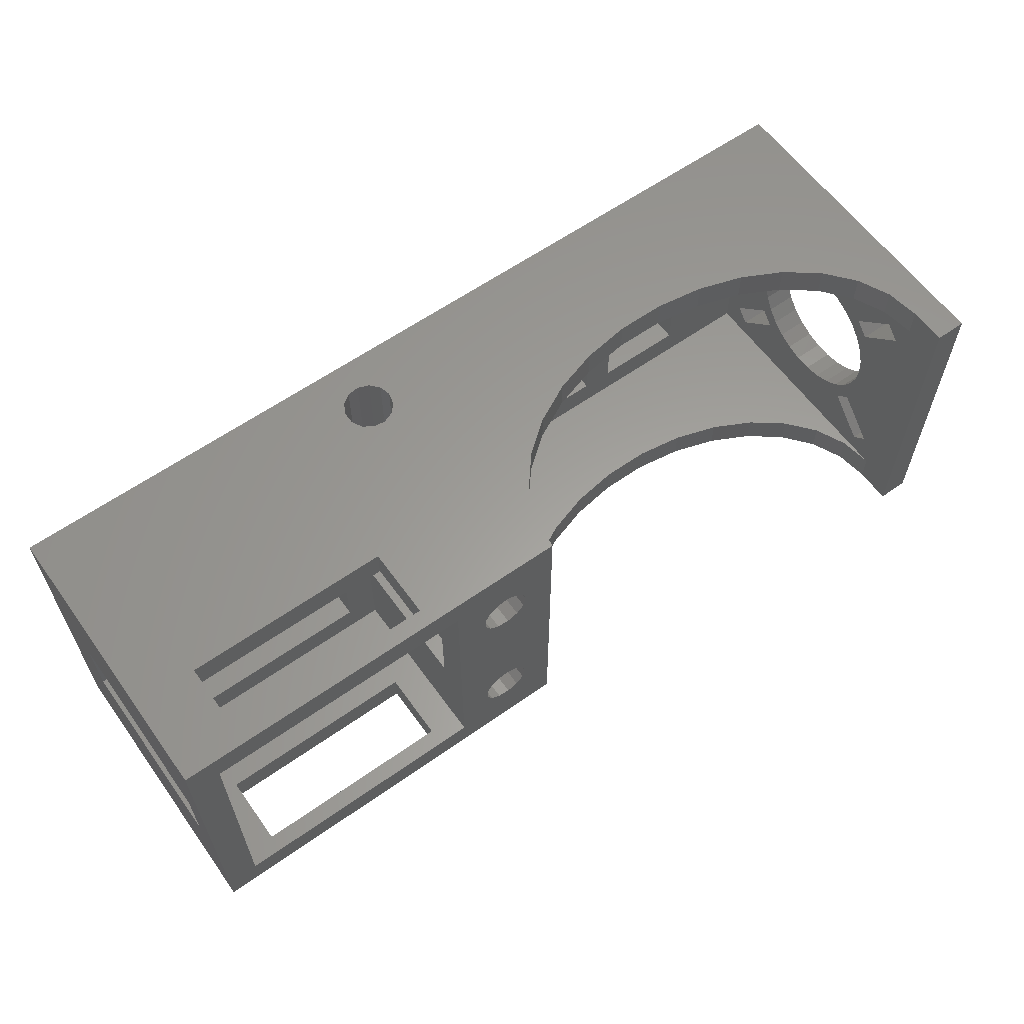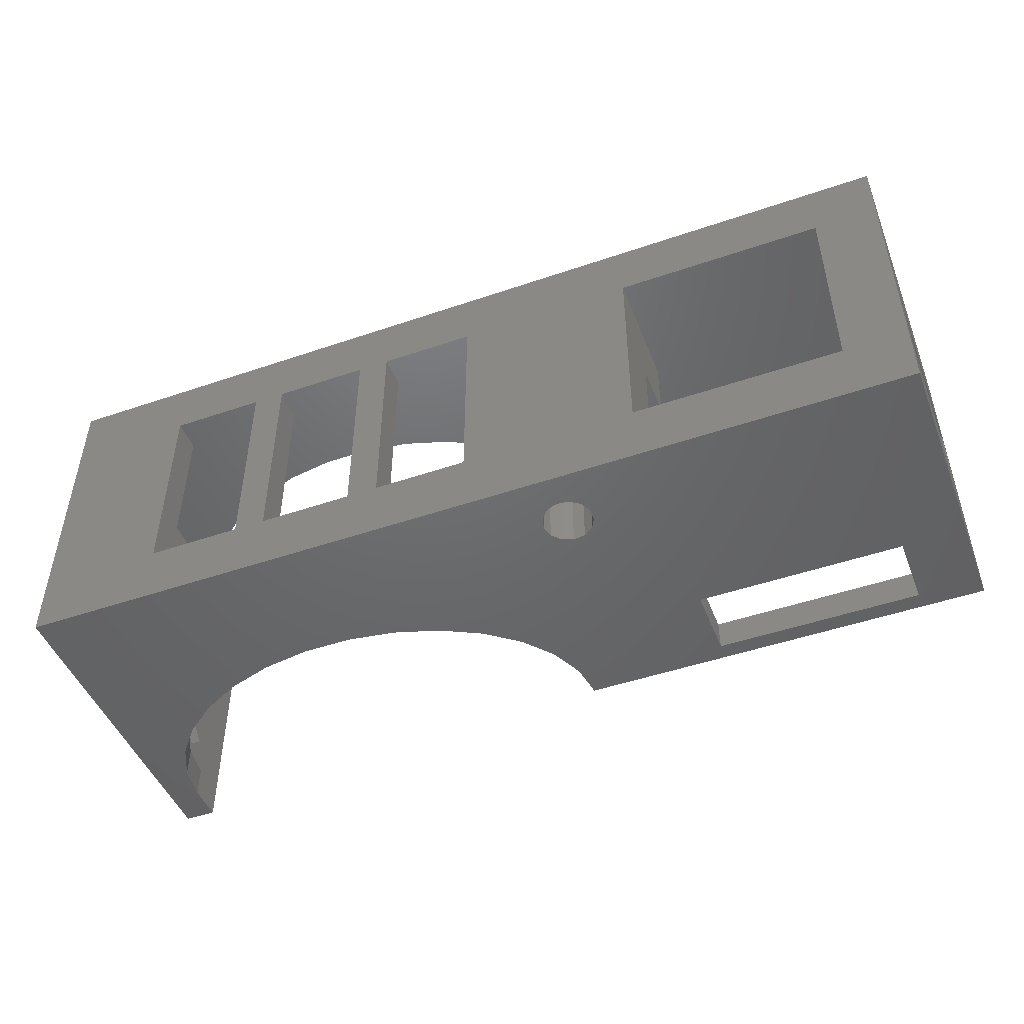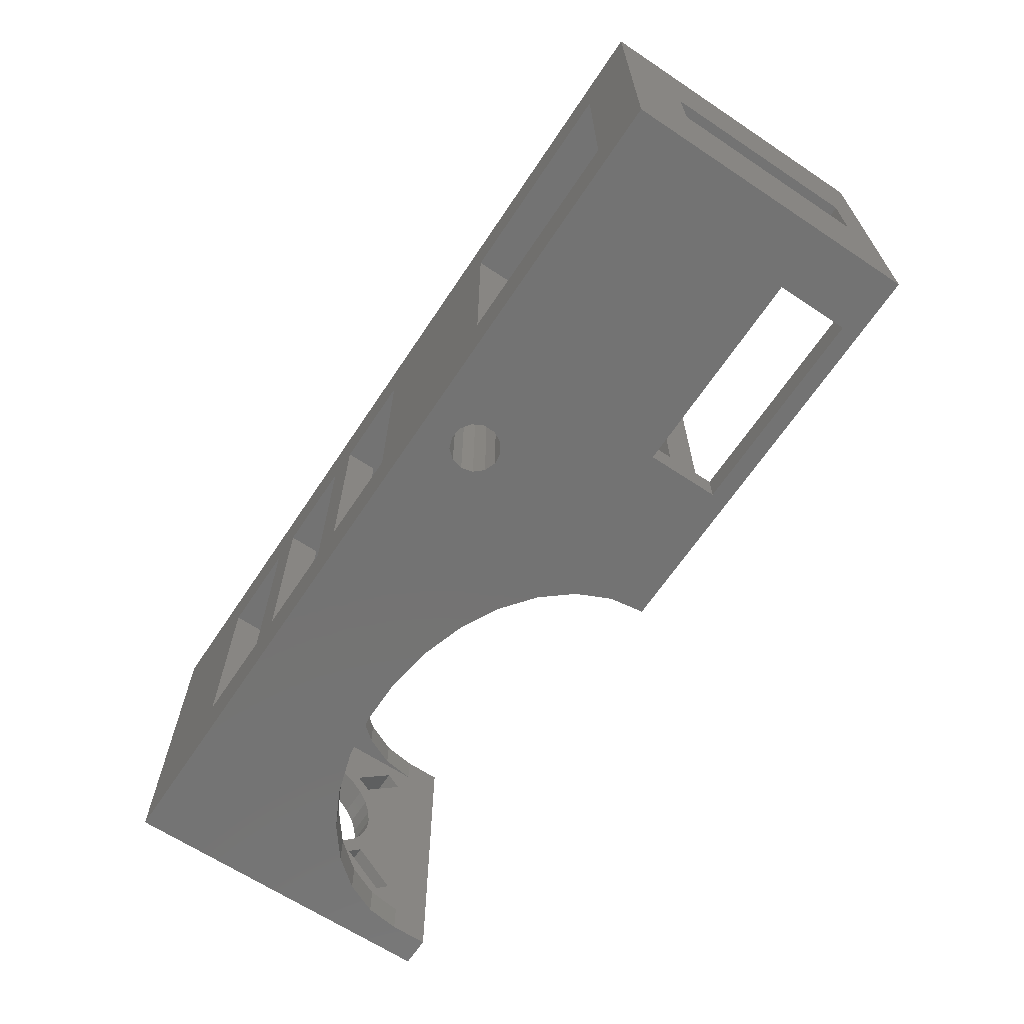
<metadata>
{"format":"stl","ext":"stl","renderer":"f3d","projection":"perspective","resolution":1024,"background":"white","views":[{"elev":60.9,"azim":-35.7,"up":"+Y"},{"elev":-47.9,"azim":-159.0,"up":"+Y"},{"elev":-65.4,"azim":-123.7,"up":"+Y"}]}
</metadata>
<code>
# stl→obj: 342 verts, 740 faces
v -33 -5.75 18.25
v -33 -26.5 23.5
v -33 26.5 23.5
v -33 5.75 18.25
v -33 -26.5 -23.5
v -33 -5.75 -13.25
v -33 26.5 -23.5
v -33 5.75 -13.25
v 24.48 -26.5 -18.47
v 113 -26.5 -23.5
v 33.82 -26.5 18.04
v 33 -26.5 23.5
v 10 -26.5 20.75
v 113 -26.5 29.5
v 108 -26.5 23.5
v 36.24 -26.5 12.82
v 107.2 -26.5 18.04
v 104.8 -26.5 12.82
v 27.54 -26.5 -12.64
v 28 -26.5 -14.5
v 100.8 -26.5 8.071
v 95.59 -26.5 3.992
v 89.25 -26.5 0.7668
v 82.09 -26.5 -1.465
v 74.42 -26.5 -2.606
v 51.75 -26.5 0.7668
v 10 -26.5 9.25
v 66.58 -26.5 -2.606
v 58.91 -26.5 -1.465
v -23 -26.5 9.25
v 21.01 -26.5 -17.15
v 20.12 -26.5 -15.46
v 45.41 -26.5 3.992
v -23 -26.5 20.75
v 40.16 -26.5 8.071
v 22.58 -26.5 -18.24
v 27.54 -26.5 -16.36
v 20.12 -26.5 -13.54
v 21.01 -26.5 -11.85
v 22.58 -26.5 -10.76
v 24.48 -26.5 -10.53
v 26.27 -26.5 -11.21
v 26.27 -26.5 -17.79
v 108 -26.5 29.5
v 53 16.5 -23.5
v 58 -16.5 -23.5
v 53 -16.5 -23.5
v 10 16.5 -23.5
v 113 26.5 -23.5
v -23 16.5 -23.5
v 93 -16.5 -23.5
v 78 -16.5 -23.5
v -23 -16.5 -23.5
v 10 -16.5 -23.5
v 38 16.5 -23.5
v 38 -16.5 -23.5
v 58 16.5 -23.5
v 73 16.5 -23.5
v 73 -16.5 -23.5
v 78 16.5 -23.5
v 93 16.5 -23.5
v 10 26.5 20.75
v 51.75 26.5 0.7668
v 10 26.5 9.25
v 33 26.5 23.5
v 58.91 26.5 -1.465
v -23 26.5 9.25
v -23 26.5 20.75
v 66.58 26.5 -2.606
v 74.42 26.5 -2.606
v 82.09 26.5 -1.465
v 36.24 26.5 12.82
v 40.16 26.5 8.071
v 89.25 26.5 0.7668
v 95.59 26.5 3.992
v 100.8 26.5 8.071
v 104.8 26.5 12.82
v 107.2 26.5 18.04
v 108 26.5 23.5
v 108 26.5 29.5
v 113 26.5 29.5
v 26.27 26.5 -11.21
v 33.82 26.5 18.04
v 20.12 26.5 -13.54
v 20.12 26.5 -15.46
v 21.01 26.5 -17.15
v 22.58 26.5 -18.24
v 24.48 26.5 -18.47
v 27.54 26.5 -16.36
v 26.27 26.5 -17.79
v 28 26.5 -14.5
v 27.54 26.5 -12.64
v 22.58 26.5 -10.76
v 24.48 26.5 -10.53
v 21.01 26.5 -11.85
v 45.41 26.5 3.992
v -28 -21.5 23.5
v 21.01 -16.65 23.5
v 15 -21.5 23.5
v 33 21.5 23.5
v -28 21.5 23.5
v 20.12 13.04 23.5
v 15 21.5 23.5
v 33 -21.5 23.5
v 22.58 17.74 23.5
v 24.48 17.97 23.5
v 20.12 -14.96 23.5
v 21.01 -11.35 23.5
v 22.58 -10.26 23.5
v 27.54 -15.86 23.5
v 26.27 -17.29 23.5
v 24.48 -10.03 23.5
v 26.27 -10.71 23.5
v 27.54 -12.14 23.5
v 24.48 -17.97 23.5
v 22.58 -17.74 23.5
v 21.01 11.35 23.5
v 20.12 14.96 23.5
v 21.01 16.65 23.5
v 26.27 17.29 23.5
v 27.54 15.86 23.5
v 28 14 23.5
v 27.54 12.14 23.5
v 26.27 10.71 23.5
v 24.48 10.03 23.5
v 22.58 10.26 23.5
v 20.12 -13.04 23.5
v 28 -14 23.5
v -28 -5.75 18.25
v -28 -5.75 -4.7
v -23 -5.75 -13.25
v -23 -5.75 -4.7
v -28 5.75 18.25
v -23 5.75 -13.25
v -23 5.75 -4.7
v -28 5.75 -4.7
v 33.82 -21.5 18.04
v 36.24 -21.5 12.82
v 40.16 -21.5 8.071
v 45.41 -21.5 3.992
v 51.75 -21.5 0.7668
v 58.91 -21.5 -1.465
v 66.58 -21.5 -2.606
v 74.42 -21.5 -2.606
v 82.09 -21.5 -1.465
v 89.25 -21.5 0.7668
v 95.59 -21.5 3.992
v 100.8 -21.5 8.071
v 104.8 -21.5 12.82
v 107.2 -21.5 18.04
v 108 -21.5 23.5
v 108 21.5 23.5
v 108 -16.19 -15.46
v 108 21.5 -18.5
v 108 -21.5 -18.5
v 108 -9.829 15.09
v 108 -9.661 11.7
v 108 -12.09 12.83
v 108 -18.46 19.19
v 108 -16.19 21.46
v 108 12.93 1.641
v 108 12.36 -1.017
v 108 -9.829 -9.092
v 108 -18.46 -13.19
v 108 -5.288 -8.876
v 108 -11.26 -3.5
v 108 -12.09 -6.829
v 108 -11.26 9.5
v 108 -12.36 -1.017
v 108 -12.93 1.641
v 108 -9.661 -5.699
v 108 16.19 -15.46
v 108 5.288 -8.876
v 108 7.641 -7.517
v 108 0 -10
v 108 -2.703 -9.716
v 108 2.703 -9.716
v 108 -7.641 -7.517
v 108 9.661 -5.699
v 108 9.829 -9.092
v 108 12.09 12.83
v 108 9.661 11.7
v 108 9.829 15.09
v 108 12.09 -6.829
v 108 11.26 -3.5
v 108 18.46 -13.19
v 108 12.93 4.359
v 108 -5.288 14.88
v 108 -2.703 15.72
v 108 12.36 7.017
v 108 18.46 19.19
v 108 11.26 9.5
v 108 7.641 13.52
v 108 2.703 15.72
v 108 16.19 21.46
v 108 0 16
v 108 -7.641 13.52
v 108 -12.36 7.017
v 108 -12.93 4.359
v 108 5.288 14.88
v 113 -16.19 -15.46
v 113 -18.46 -13.19
v 113 -12.93 4.359
v 113 -12.09 12.83
v 113 -18.46 19.19
v 113 -16.19 21.46
v 113 -9.829 15.09
v 113 -9.829 -9.092
v 113 9.661 -5.699
v 113 7.641 -7.517
v 113 9.829 -9.092
v 113 -2.703 -9.716
v 113 -12.09 -6.829
v 113 -12.36 -1.017
v 113 -12.93 1.641
v 113 -12.36 7.017
v 113 -11.26 9.5
v 113 -9.661 11.7
v 113 -7.641 13.52
v 113 16.19 -15.46
v 113 -5.288 -8.876
v 113 -7.641 -7.517
v 113 -5.288 14.88
v 113 12.36 7.017
v 113 12.93 4.359
v 113 11.26 -3.5
v 113 12.09 -6.829
v 113 -2.703 15.72
v 113 0 16
v 113 2.703 15.72
v 113 12.36 -1.017
v 113 5.288 14.88
v 113 16.19 21.46
v 113 7.641 13.52
v 113 12.93 1.641
v 113 9.829 15.09
v 113 9.661 11.7
v 113 11.26 9.5
v 113 12.09 12.83
v 113 5.288 -8.876
v 113 2.703 -9.716
v 113 0 -10
v 113 -9.661 -5.699
v 113 -11.26 -3.5
v 113 18.46 -13.19
v 113 18.46 19.19
v -23 -21.5 9.25
v -23 -21.5 20.75
v 10 -21.5 9.25
v 10 -21.5 20.75
v 27.69 5.75 -13.25
v 27.54 5.75 -12.64
v 27.69 -5.75 -13.25
v 27.54 -5.75 -12.64
v 26.27 -5.75 -11.21
v 24.48 -5.75 -10.53
v 22.58 -5.75 -10.76
v 21.01 -5.75 -11.85
v 21.01 5.75 -11.85
v 20.27 -5.75 -13.25
v 20.27 5.75 -13.25
v -23 16.5 -4.7
v -23 -16.5 -4.7
v 10 16.5 -4.7
v 10 -5.75 -4.7
v 10 -5.75 -13.25
v 10 -16.5 -4.7
v 10 5.75 -13.25
v 10 5.75 -4.7
v 38 16.5 -18.5
v 38 -16.5 -18.5
v 53 16.5 -18.5
v 53 -16.5 -18.5
v 58 16.5 -18.5
v 58 -16.5 -18.5
v 73 16.5 -18.5
v 73 -16.5 -18.5
v 78 16.5 -18.5
v 78 -16.5 -18.5
v 93 16.5 -18.5
v 93 -16.5 -18.5
v 107.2 21.5 18.04
v 104.8 21.5 12.82
v 100.8 21.5 8.071
v 95.59 21.5 3.992
v 89.25 21.5 0.7668
v 82.09 21.5 -1.465
v 74.42 21.5 -2.606
v 66.58 21.5 -2.606
v 58.91 21.5 -1.465
v 51.75 21.5 0.7668
v 45.41 21.5 3.992
v 40.16 21.5 8.071
v 36.24 21.5 12.82
v 33.82 21.5 18.04
v -23 21.5 20.75
v -23 21.5 9.25
v 10 21.5 20.75
v 10 21.5 9.25
v 22.58 5.75 -10.76
v 24.48 5.75 -10.53
v 26.27 5.75 -11.21
v 33 -5.75 -13.25
v 33 -21.5 -18.5
v 33 21.5 -18.5
v 33 5.75 -13.25
v 33 -5.75 18.25
v 33 5.75 18.25
v -28 21.5 -4.7
v -28 -21.5 -4.7
v 15 -21.5 -4.7
v 15 21.5 -4.7
v 15 5.75 18.25
v 15 -5.75 -4.7
v 15 -5.75 18.25
v 15 5.75 -4.7
v 20.12 -13.04 0
v 20.12 -14.96 0
v 21.01 -16.65 0
v 22.58 -17.74 0
v 24.48 -17.97 0
v 26.27 -17.29 0
v 27.54 -15.86 0
v 28 -14 0
v 27.54 -12.14 0
v 26.27 -10.71 0
v 24.48 -10.03 0
v 22.58 -10.26 0
v 21.01 -11.35 0
v 20.12 14.96 0
v 20.12 13.04 0
v 21.01 11.35 0
v 22.58 10.26 0
v 24.48 10.03 0
v 26.27 10.71 0
v 27.54 12.14 0
v 28 14 0
v 27.54 15.86 0
v 26.27 17.29 0
v 24.48 17.97 0
v 22.58 17.74 0
v 21.01 16.65 0
f 1 2 3
f 4 1 3
f 5 2 6
f 5 6 7
f 4 7 8
f 6 8 7
f 7 4 3
f 6 2 1
f 9 5 10
f 11 12 13
f 14 15 10
f 13 16 11
f 15 17 10
f 17 18 10
f 19 20 10
f 18 21 10
f 21 22 10
f 22 23 10
f 23 24 10
f 24 25 10
f 26 27 10
f 25 28 10
f 28 29 10
f 26 10 29
f 13 27 26
f 13 12 2
f 27 30 10
f 2 5 30
f 31 32 5
f 13 26 33
f 30 34 2
f 13 35 16
f 13 33 35
f 36 31 5
f 30 5 32
f 20 37 10
f 30 32 38
f 30 38 39
f 30 39 40
f 30 41 10
f 30 40 41
f 41 42 10
f 37 43 10
f 43 9 10
f 36 5 9
f 42 19 10
f 44 15 14
f 34 13 2
f 45 46 47
f 48 7 49
f 5 7 50
f 51 10 52
f 5 50 53
f 5 53 10
f 53 54 10
f 55 48 49
f 45 55 49
f 54 56 10
f 56 47 10
f 46 45 57
f 57 45 49
f 58 57 49
f 47 46 10
f 46 59 10
f 52 58 60
f 60 58 49
f 61 60 49
f 59 52 10
f 10 61 49
f 50 7 48
f 56 48 55
f 61 10 51
f 58 52 59
f 48 56 54
f 62 63 64
f 62 3 65
f 66 49 63
f 67 3 68
f 69 49 66
f 70 49 69
f 71 49 70
f 62 72 73
f 68 3 62
f 49 71 74
f 74 75 49
f 75 76 49
f 76 77 49
f 77 78 49
f 78 79 49
f 79 80 49
f 49 80 81
f 7 3 67
f 82 67 49
f 63 49 64
f 67 64 49
f 83 62 65
f 7 67 84
f 7 84 85
f 7 85 86
f 7 86 87
f 7 87 88
f 7 88 49
f 89 49 90
f 91 49 89
f 92 49 91
f 93 67 94
f 94 67 82
f 92 82 49
f 95 67 93
f 84 67 95
f 62 83 72
f 62 73 96
f 62 96 63
f 90 49 88
f 97 2 12
f 98 99 12
f 65 3 100
f 99 97 12
f 3 2 97
f 3 97 101
f 102 103 104
f 100 3 103
f 105 106 100
f 103 99 107
f 107 99 98
f 103 108 109
f 110 111 104
f 103 109 112
f 103 112 113
f 103 114 104
f 103 113 114
f 115 116 12
f 104 115 12
f 116 98 12
f 117 102 104
f 118 103 102
f 119 103 118
f 105 103 119
f 106 120 100
f 100 103 105
f 120 121 100
f 122 123 104
f 100 122 104
f 100 121 122
f 123 124 104
f 124 125 104
f 125 126 104
f 126 117 104
f 111 115 104
f 103 127 108
f 103 107 127
f 114 128 104
f 128 110 104
f 101 103 3
f 129 130 1
f 131 130 132
f 6 130 131
f 1 130 6
f 133 129 4
f 4 129 1
f 134 135 136
f 8 134 136
f 133 4 136
f 4 8 136
f 131 134 8
f 6 131 8
f 12 11 137
f 104 12 137
f 16 138 137
f 11 16 137
f 35 139 138
f 16 35 138
f 33 140 139
f 35 33 139
f 26 141 140
f 33 26 140
f 29 142 141
f 26 29 141
f 28 143 142
f 29 28 142
f 25 144 143
f 28 25 143
f 24 145 144
f 25 24 144
f 23 146 145
f 24 23 145
f 22 147 146
f 23 22 146
f 21 148 147
f 22 21 147
f 149 148 18
f 18 148 21
f 150 149 17
f 17 149 18
f 151 150 15
f 15 150 17
f 80 79 44
f 44 79 152
f 153 154 155
f 156 157 158
f 159 151 160
f 151 44 160
f 151 159 155
f 159 158 155
f 161 152 162
f 152 156 160
f 152 160 44
f 163 154 153
f 164 153 155
f 165 154 163
f 166 163 167
f 168 158 157
f 166 167 169
f 158 164 155
f 169 167 170
f 171 163 166
f 172 173 174
f 175 154 176
f 177 154 175
f 171 178 163
f 176 154 165
f 178 165 163
f 179 180 174
f 172 154 177
f 181 182 183
f 172 174 180
f 184 185 186
f 152 154 162
f 187 152 161
f 188 156 189
f 152 187 190
f 191 190 192
f 181 192 182
f 183 182 193
f 183 194 195
f 195 194 196
f 152 196 156
f 196 189 156
f 197 156 188
f 157 156 197
f 198 158 168
f 199 158 198
f 183 193 200
f 180 179 184
f 186 154 172
f 173 172 177
f 162 154 186
f 162 186 185
f 185 184 179
f 191 192 181
f 152 190 191
f 195 152 191
f 183 200 194
f 152 195 196
f 15 44 151
f 164 158 199
f 164 199 170
f 164 170 167
f 80 44 14
f 81 80 14
f 201 10 49
f 202 203 204
f 14 10 205
f 81 14 206
f 81 206 207
f 205 10 204
f 208 201 49
f 202 10 201
f 209 210 211
f 204 10 202
f 212 213 49
f 213 208 49
f 214 215 213
f 203 216 204
f 216 217 204
f 218 219 207
f 217 218 204
f 220 211 210
f 221 222 213
f 223 207 219
f 224 225 49
f 81 207 223
f 226 209 227
f 81 228 229
f 81 229 230
f 231 226 49
f 81 230 232
f 233 232 234
f 225 235 49
f 236 234 237
f 81 238 49
f 239 237 238
f 238 224 49
f 223 228 81
f 239 236 237
f 220 240 49
f 240 241 49
f 241 242 49
f 242 212 49
f 221 213 212
f 222 243 213
f 244 214 213
f 244 213 243
f 245 220 49
f 233 246 81
f 226 245 49
f 226 227 245
f 211 227 209
f 210 240 220
f 246 239 238
f 236 233 234
f 81 232 233
f 81 246 238
f 202 213 215
f 202 215 203
f 205 206 14
f 235 231 49
f 207 204 218
f 247 248 34
f 30 247 34
f 27 249 247
f 30 27 247
f 250 249 13
f 13 249 27
f 250 13 248
f 248 13 34
f 31 86 85
f 32 31 85
f 85 84 38
f 32 85 38
f 36 87 86
f 31 36 86
f 9 88 87
f 36 9 87
f 43 90 88
f 9 43 88
f 89 90 37
f 37 90 43
f 91 89 20
f 20 89 37
f 92 251 252
f 91 251 92
f 253 251 91
f 253 91 20
f 253 20 254
f 20 19 254
f 254 19 255
f 255 19 42
f 255 42 256
f 256 42 41
f 256 41 257
f 257 41 40
f 257 40 258
f 258 40 39
f 84 95 259
f 260 84 261
f 261 84 259
f 38 84 260
f 39 260 258
f 38 260 39
f 50 262 135
f 131 50 134
f 134 50 135
f 53 50 131
f 263 131 132
f 53 131 263
f 48 264 262
f 50 48 262
f 265 266 267
f 54 266 48
f 264 268 269
f 48 268 264
f 266 268 48
f 267 266 54
f 267 54 263
f 263 54 53
f 55 270 271
f 56 55 271
f 45 272 270
f 55 45 270
f 272 45 273
f 273 45 47
f 273 47 271
f 271 47 56
f 57 274 275
f 46 57 275
f 58 276 274
f 57 58 274
f 276 58 277
f 277 58 59
f 277 59 275
f 275 59 46
f 60 278 279
f 52 60 279
f 61 280 278
f 60 61 278
f 280 61 281
f 281 61 51
f 281 51 279
f 279 51 52
f 79 78 152
f 152 78 282
f 78 77 282
f 282 77 283
f 77 76 283
f 283 76 284
f 284 76 75
f 285 284 75
f 285 75 74
f 286 285 74
f 286 74 71
f 287 286 71
f 287 71 70
f 288 287 70
f 288 70 69
f 289 288 69
f 289 69 66
f 290 289 66
f 290 66 63
f 291 290 63
f 291 63 96
f 292 291 96
f 292 96 73
f 293 292 73
f 293 73 72
f 294 293 72
f 294 72 83
f 295 294 83
f 295 83 65
f 100 295 65
f 67 68 296
f 297 67 296
f 62 298 68
f 68 298 296
f 62 64 298
f 298 64 299
f 299 64 67
f 297 299 67
f 93 300 95
f 95 300 259
f 94 301 93
f 93 301 300
f 82 302 94
f 94 302 301
f 92 252 82
f 82 252 302
f 303 304 305
f 306 303 305
f 104 304 303
f 100 104 307
f 100 308 305
f 100 307 308
f 308 306 305
f 303 307 104
f 104 137 304
f 137 138 304
f 138 139 304
f 139 140 304
f 304 141 155
f 141 142 155
f 142 143 155
f 143 144 155
f 144 145 155
f 145 146 155
f 146 147 155
f 147 148 155
f 148 149 155
f 155 150 151
f 149 150 155
f 140 141 304
f 101 129 133
f 130 129 97
f 136 309 133
f 309 101 133
f 101 97 129
f 97 310 130
f 247 311 310
f 249 311 247
f 97 247 310
f 99 311 249
f 99 249 250
f 99 250 97
f 248 97 250
f 247 97 248
f 103 312 313
f 103 313 99
f 314 99 315
f 313 315 99
f 99 314 311
f 313 312 316
f 296 103 101
f 299 297 312
f 298 103 296
f 312 103 298
f 312 298 299
f 309 297 101
f 309 312 297
f 297 296 101
f 317 127 107
f 318 317 107
f 107 98 319
f 318 107 319
f 116 320 98
f 98 320 319
f 115 321 116
f 116 321 320
f 111 322 115
f 115 322 321
f 110 323 111
f 111 323 322
f 128 324 110
f 110 324 323
f 128 114 324
f 324 114 325
f 114 113 325
f 325 113 326
f 326 113 112
f 327 326 112
f 327 112 109
f 328 327 109
f 328 109 108
f 329 328 108
f 329 108 127
f 317 329 127
f 330 118 102
f 331 330 102
f 102 117 332
f 331 102 332
f 126 333 117
f 117 333 332
f 125 334 126
f 126 334 333
f 124 335 125
f 125 335 334
f 123 336 124
f 124 336 335
f 122 337 123
f 123 337 336
f 122 121 337
f 337 121 338
f 121 120 338
f 338 120 339
f 339 120 106
f 340 339 106
f 340 106 105
f 341 340 105
f 341 105 119
f 342 341 119
f 342 119 118
f 330 342 118
f 311 314 265
f 263 311 267
f 267 311 265
f 310 311 263
f 130 263 132
f 310 263 130
f 312 262 264
f 135 262 309
f 269 316 264
f 316 312 264
f 312 309 262
f 309 136 135
f 272 154 305
f 280 281 155
f 304 270 305
f 275 274 272
f 274 154 272
f 304 155 273
f 304 271 270
f 304 273 271
f 276 154 274
f 278 154 276
f 275 155 277
f 279 278 276
f 273 155 275
f 280 154 278
f 155 154 280
f 279 155 281
f 277 155 279
f 270 272 305
f 276 277 279
f 272 273 275
f 284 285 154
f 154 152 282
f 285 286 154
f 283 154 282
f 283 284 154
f 286 287 154
f 287 288 154
f 288 289 154
f 289 290 154
f 290 291 154
f 291 305 154
f 292 305 291
f 293 305 292
f 294 305 293
f 295 305 294
f 100 305 295
f 205 204 158
f 159 205 158
f 206 205 160
f 160 205 159
f 207 206 156
f 156 206 160
f 204 207 156
f 158 204 156
f 201 208 163
f 153 201 163
f 201 153 202
f 202 153 164
f 213 202 167
f 167 202 164
f 163 208 213
f 167 163 213
f 203 215 199
f 199 215 170
f 214 169 215
f 215 169 170
f 216 203 198
f 198 203 199
f 217 216 168
f 168 216 198
f 218 217 157
f 157 217 168
f 219 218 197
f 197 218 157
f 223 219 188
f 188 219 197
f 228 223 189
f 189 223 188
f 229 228 196
f 196 228 189
f 230 229 194
f 194 229 196
f 232 230 200
f 200 230 194
f 234 232 193
f 193 232 200
f 237 234 182
f 182 234 193
f 192 238 237
f 182 192 237
f 190 224 238
f 192 190 238
f 187 225 224
f 190 187 224
f 235 225 187
f 161 235 187
f 231 235 161
f 162 231 161
f 226 231 162
f 185 226 162
f 209 226 185
f 179 209 185
f 210 209 179
f 174 210 179
f 240 210 174
f 173 240 174
f 241 240 173
f 177 241 173
f 242 241 177
f 175 242 177
f 212 242 175
f 176 212 175
f 221 212 176
f 165 221 176
f 222 221 165
f 178 222 165
f 243 222 178
f 171 243 178
f 243 171 244
f 244 171 166
f 244 166 214
f 214 166 169
f 227 211 184
f 184 211 180
f 211 220 172
f 180 211 172
f 245 227 186
f 186 227 184
f 220 245 186
f 172 220 186
f 239 181 236
f 236 181 183
f 239 246 191
f 181 239 191
f 233 236 195
f 195 236 183
f 191 246 233
f 195 191 233
f 314 315 307
f 314 307 303
f 314 303 265
f 303 253 254
f 303 254 255
f 303 255 265
f 255 256 265
f 258 265 257
f 258 260 265
f 260 266 265
f 257 265 256
f 308 259 300
f 302 306 301
f 301 308 300
f 261 259 308
f 252 306 302
f 316 269 261
f 251 306 252
f 306 308 301
f 308 313 261
f 313 316 261
f 269 268 261
f 253 303 306
f 251 253 306
f 260 261 268
f 266 260 268
f 308 307 313
f 313 307 315
f 319 320 321
f 323 319 322
f 322 319 321
f 324 319 323
f 325 319 324
f 326 319 325
f 327 319 326
f 328 319 327
f 329 319 328
f 317 319 329
f 318 319 317
f 332 333 334
f 336 332 335
f 335 332 334
f 337 332 336
f 338 332 337
f 339 332 338
f 340 332 339
f 341 332 340
f 342 332 341
f 330 332 342
f 331 332 330

</code>
